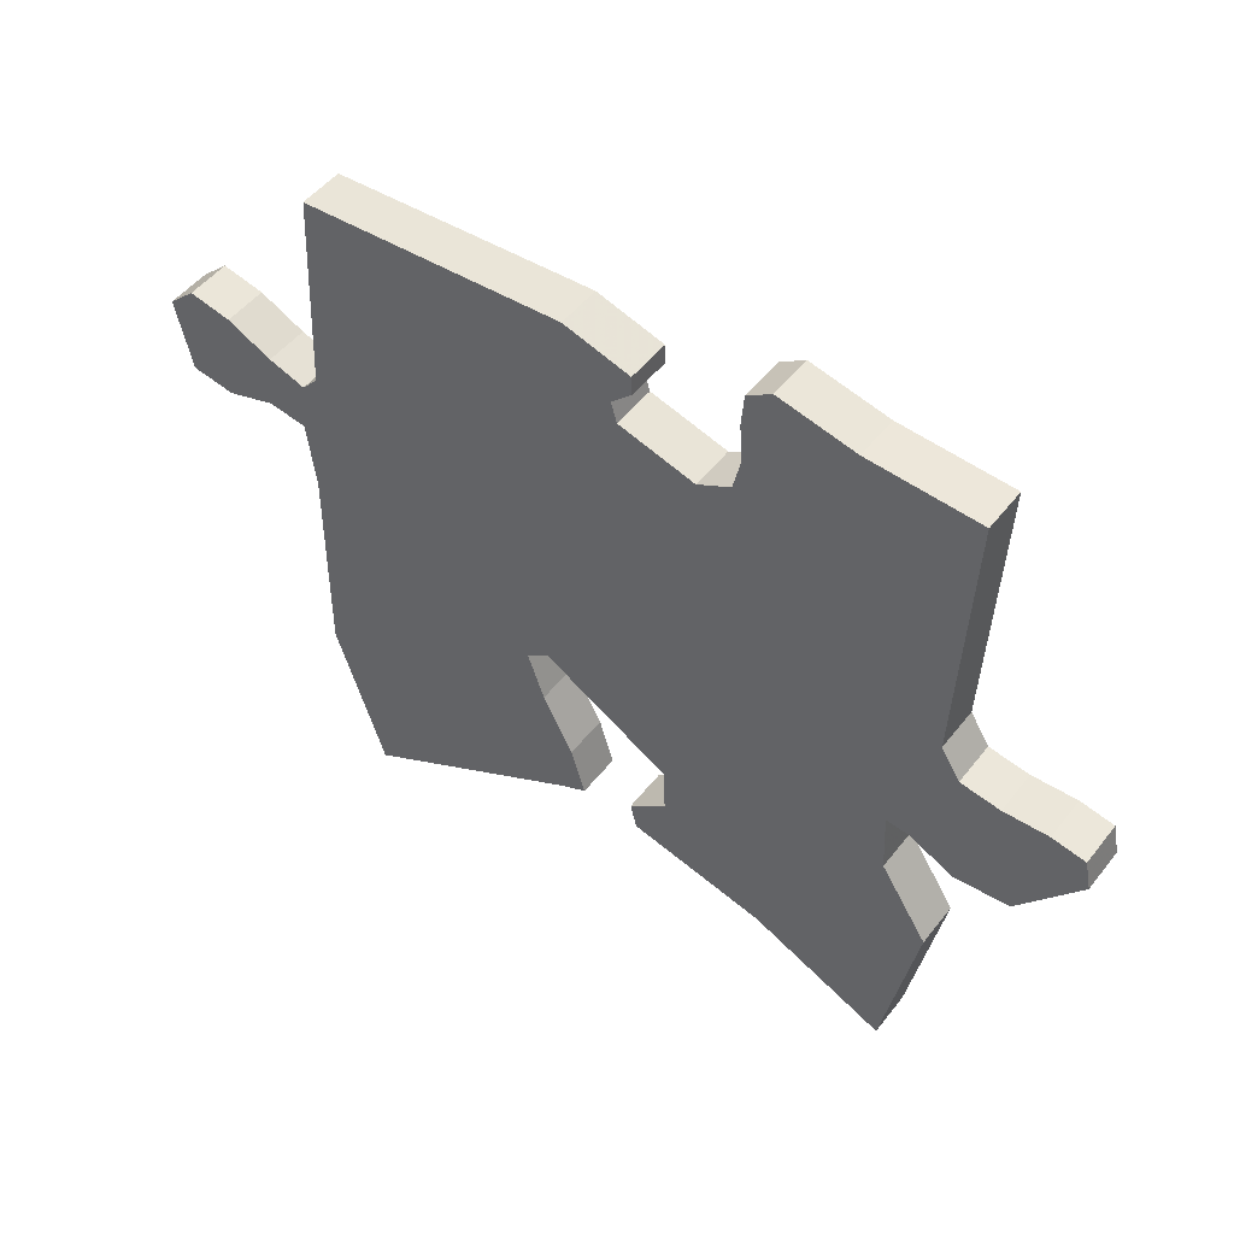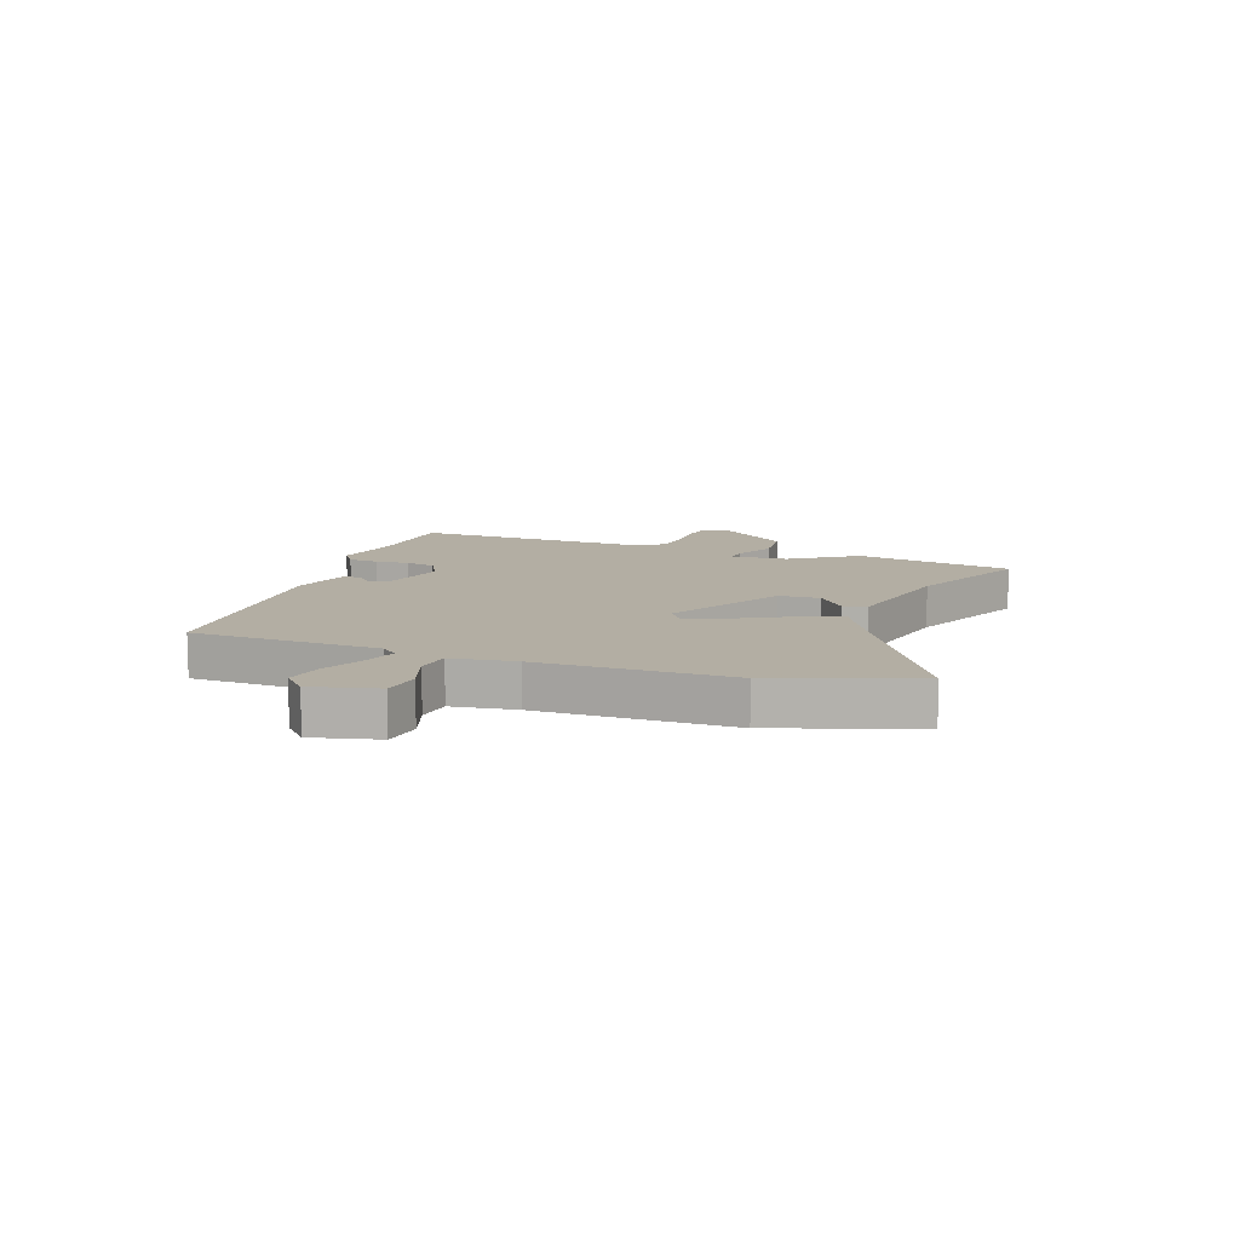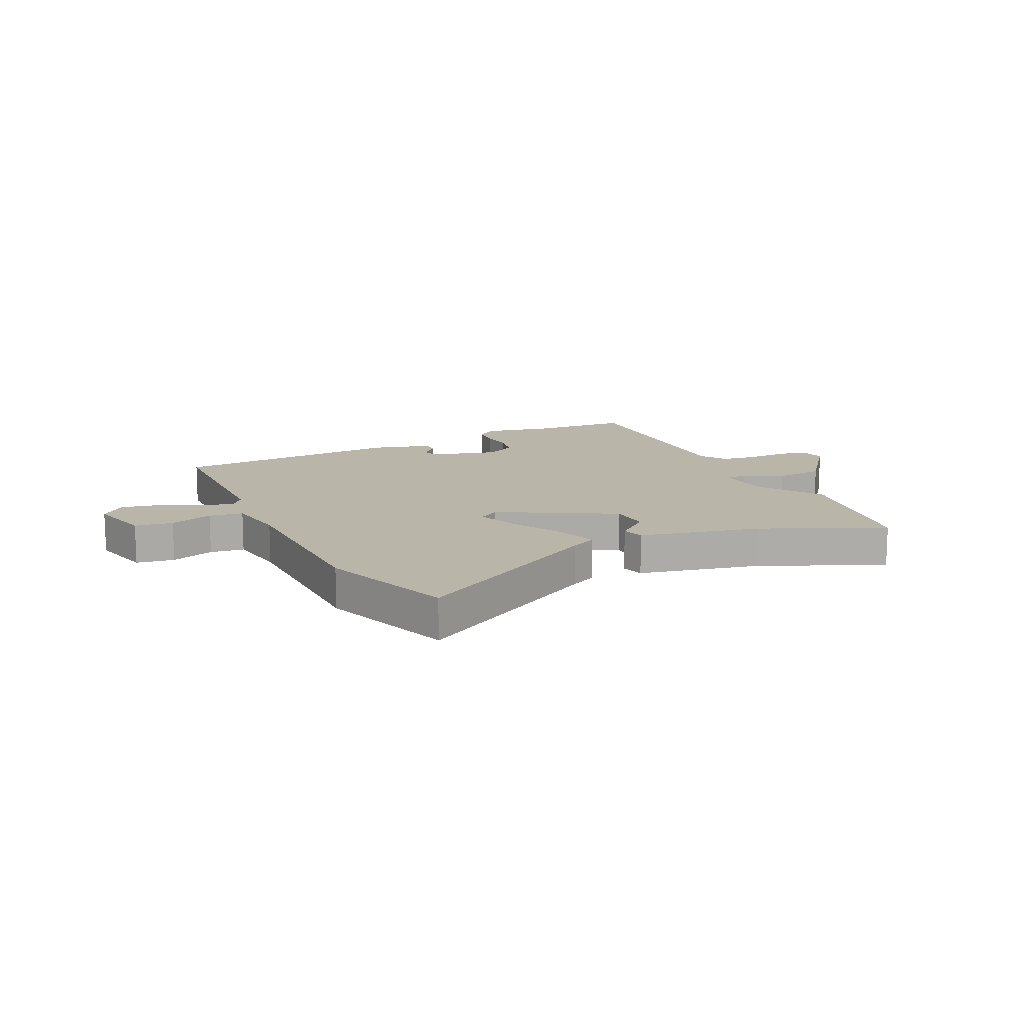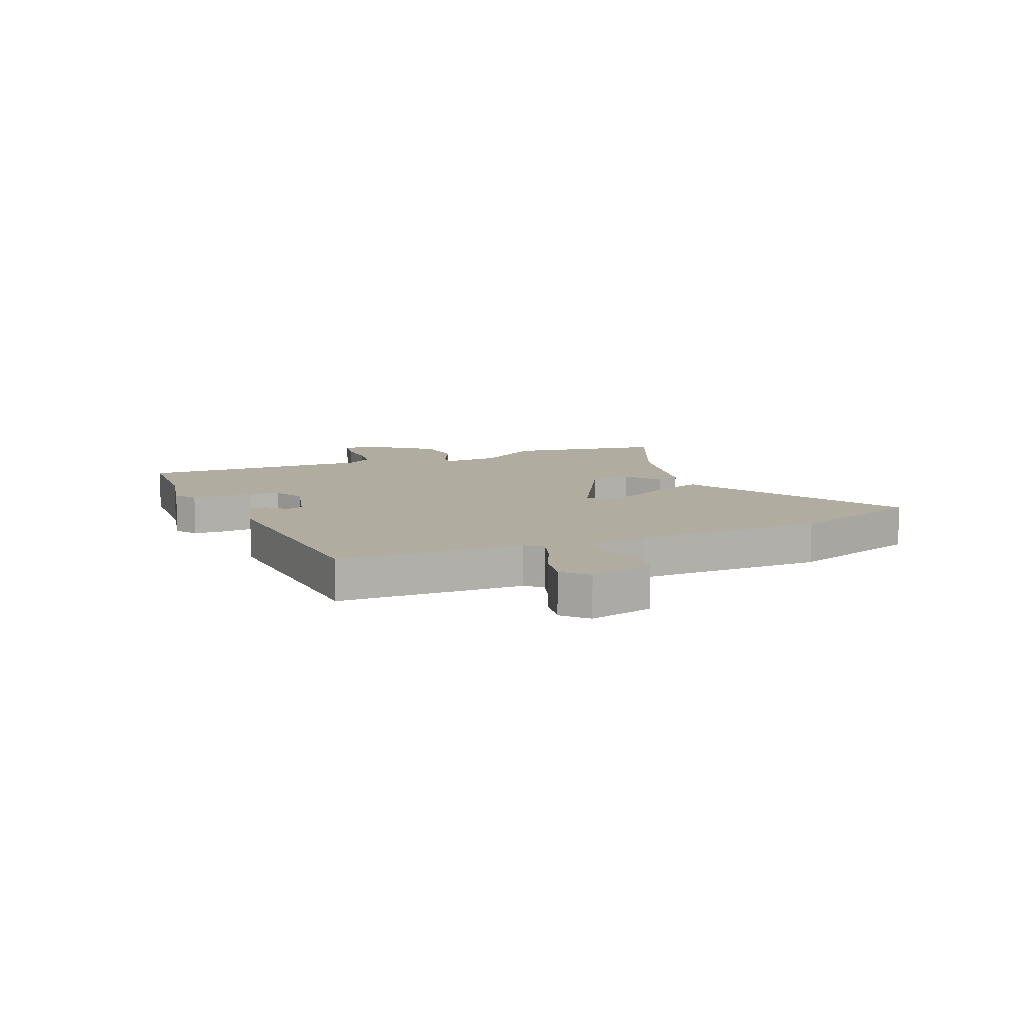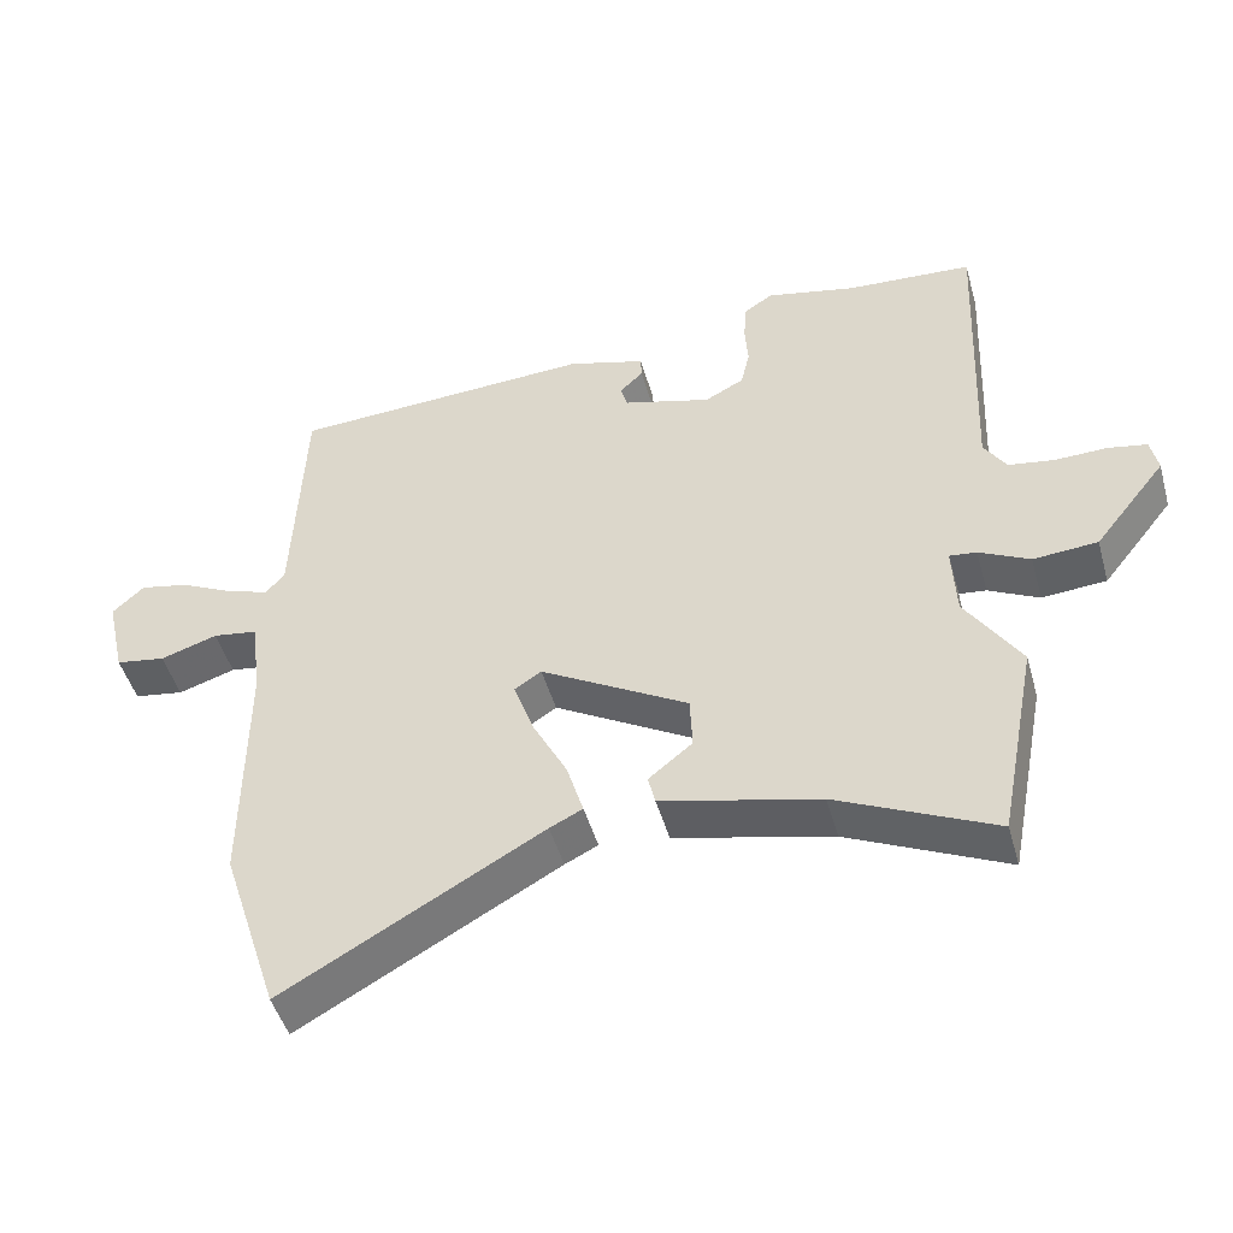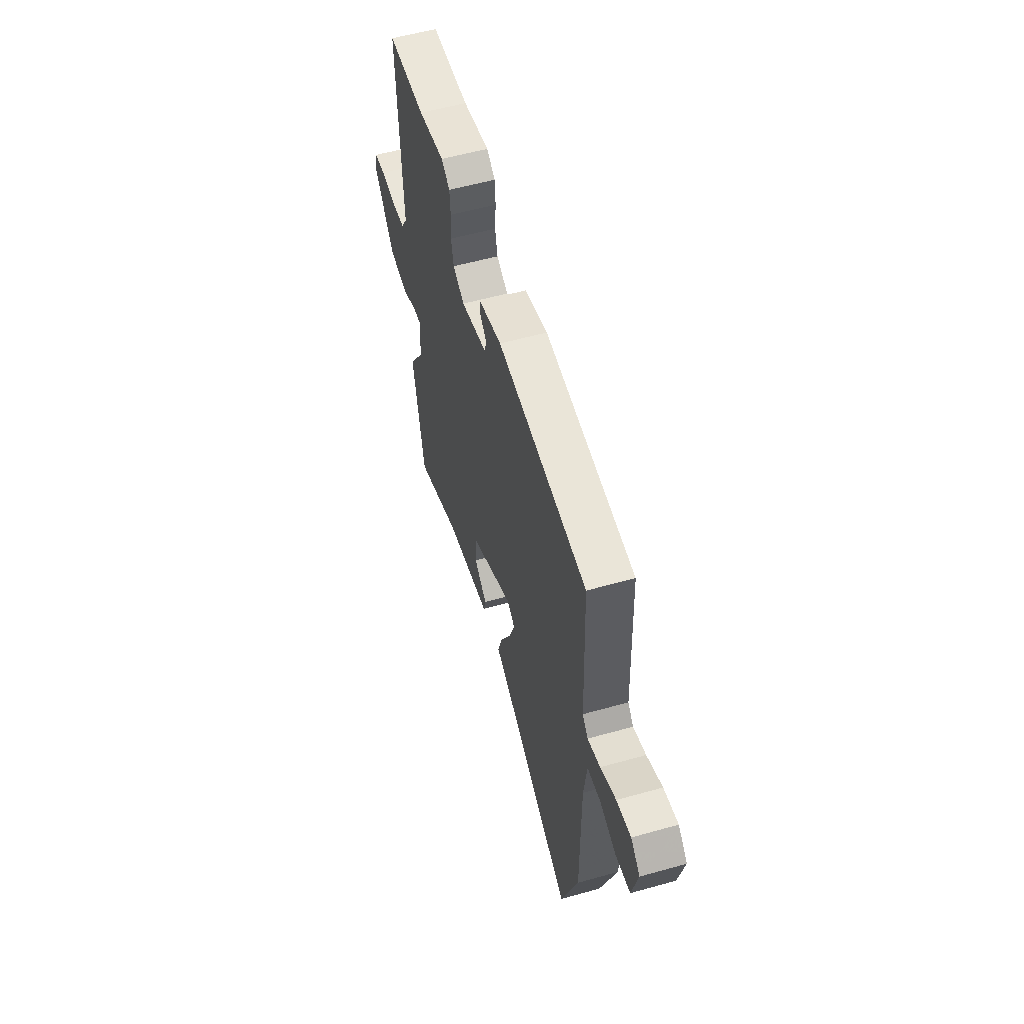
<metadata>
{"format":"obj","ext":"obj","renderer":"f3d","projection":"perspective","resolution":1024,"background":"white","views":[{"elev":49.5,"azim":-143.6,"up":"+Z"},{"elev":10.9,"azim":108.8,"up":"+Y"},{"elev":13.4,"azim":153.5,"up":"+Y"},{"elev":9.9,"azim":66.3,"up":"+Y"},{"elev":-47.4,"azim":-164.4,"up":"+Z"},{"elev":57.0,"azim":73.7,"up":"+Z"}]}
</metadata>
<code>
v 0.523 0.07 -0.43
v 0.444 0.07 -0.673
v 0.091 0.07 -0.475
v 0.046 0.07 -0.453
v 0.069 0.07 -0.378
v 0.117 0.07 -0.286
v 0.144 0.07 -0.21
v 0.107 0.07 -0.186
v -0.095 0.07 -0.302
v -0.098 0.07 -0.375
v -0.038 0.07 -0.423
v -0.048 0.07 -0.464
v -0.263 0.07 -0.515
v -0.478 0.07 -0.615
v -0.531 0.07 -0.339
v -0.456 0.07 -0.223
v -0.451 0.07 -0.123
v -0.488 0.07 -0.127
v -0.557 0.07 -0.162
v -0.645 0.07 -0.155
v -0.743 0.07 -0.032
v -0.733 0.07 0.016
v -0.68 0.07 0.026
v -0.609 0.07 0.024
v -0.546 0.07 0.034
v -0.516 0.07 0.082
v -0.534 0.07 0.498
v -0.36 0.07 0.509
v -0.238 0.07 0.536
v -0.199 0.07 0.51
v -0.195 0.07 0.458
v -0.199 0.07 0.398
v -0.187 0.07 0.346
v -0.134 0.07 0.318
v -0.013 0.07 0.352
v -0.004 0.07 0.384
v -0.036 0.07 0.415
v -0.035 0.07 0.445
v 0.071 0.07 0.476
v 0.487 0.07 0.454
v 0.501 0.07 0.126
v 0.527 0.07 0.097
v 0.586 0.07 0.117
v 0.658 0.07 0.152
v 0.725 0.07 0.166
v 0.768 0.07 0.126
v 0.742 0.07 0.011
v 0.674 0.07 0
v 0.596 0.07 0.025
v 0.535 0.07 0.016
v 0.521 0.07 -0.095
v 0.523 0 -0.43
v 0.444 0 -0.673
v 0.091 0 -0.475
v 0.046 0 -0.453
v 0.069 0 -0.378
v 0.117 0 -0.286
v 0.144 0 -0.21
v 0.107 0 -0.186
v -0.095 0 -0.302
v -0.098 0 -0.375
v -0.038 0 -0.423
v -0.048 0 -0.464
v -0.263 0 -0.515
v -0.478 0 -0.615
v -0.531 0 -0.339
v -0.456 0 -0.223
v -0.451 0 -0.123
v -0.488 0 -0.127
v -0.557 0 -0.162
v -0.645 0 -0.155
v -0.743 0 -0.032
v -0.733 0 0.016
v -0.68 0 0.026
v -0.609 0 0.024
v -0.546 0 0.034
v -0.516 0 0.082
v -0.534 0 0.498
v -0.36 0 0.509
v -0.238 0 0.536
v -0.199 0 0.51
v -0.195 0 0.458
v -0.199 0 0.398
v -0.187 0 0.346
v -0.134 0 0.318
v -0.013 0 0.352
v -0.004 0 0.384
v -0.036 0 0.415
v -0.035 0 0.445
v 0.071 0 0.476
v 0.487 0 0.454
v 0.501 0 0.126
v 0.527 0 0.097
v 0.586 0 0.117
v 0.658 0 0.152
v 0.725 0 0.166
v 0.768 0 0.126
v 0.742 0 0.011
v 0.674 0 0
v 0.596 0 0.025
v 0.535 0 0.016
v 0.521 0 -0.095
f 46 47 48 49
f 46 49 50
f 43 44 45 46
f 42 43 46 50
f 41 42 50 51
f 39 40 41
f 36 37 38 39
f 35 36 39 41
f 34 35 41 51
f 29 30 31 32
f 28 29 32 33
f 26 27 28 33
f 25 26 33 34
f 21 22 23 24
f 21 24 25
f 18 19 20 21
f 17 18 21 25
f 13 14 15 16
f 13 16 17
f 10 11 12 13
f 9 10 13 17
f 8 9 17 25
f 3 4 5 6
f 3 6 7
f 2 3 7
f 1 2 7
f 51 1 7 8
f 8 25 34 51
f 100 99 98 97
f 101 100 97
f 97 96 95 94
f 101 97 94 93
f 102 101 93 92
f 92 91 90
f 90 89 88 87
f 92 90 87 86
f 102 92 86 85
f 83 82 81 80
f 84 83 80 79
f 84 79 78 77
f 85 84 77 76
f 75 74 73 72
f 76 75 72
f 72 71 70 69
f 76 72 69 68
f 67 66 65 64
f 68 67 64
f 64 63 62 61
f 68 64 61 60
f 76 68 60 59
f 57 56 55 54
f 58 57 54
f 58 54 53
f 58 53 52
f 59 58 52 102
f 102 85 76 59
f 1 52 53 2
f 2 53 54 3
f 3 54 55 4
f 4 55 56 5
f 5 56 57 6
f 6 57 58 7
f 7 58 59 8
f 8 59 60 9
f 9 60 61 10
f 10 61 62 11
f 11 62 63 12
f 12 63 64 13
f 13 64 65 14
f 14 65 66 15
f 15 66 67 16
f 16 67 68 17
f 17 68 69 18
f 18 69 70 19
f 19 70 71 20
f 20 71 72 21
f 21 72 73 22
f 22 73 74 23
f 23 74 75 24
f 24 75 76 25
f 25 76 77 26
f 26 77 78 27
f 27 78 79 28
f 28 79 80 29
f 29 80 81 30
f 30 81 82 31
f 31 82 83 32
f 32 83 84 33
f 33 84 85 34
f 34 85 86 35
f 35 86 87 36
f 36 87 88 37
f 37 88 89 38
f 38 89 90 39
f 39 90 91 40
f 40 91 92 41
f 41 92 93 42
f 42 93 94 43
f 43 94 95 44
f 44 95 96 45
f 45 96 97 46
f 46 97 98 47
f 47 98 99 48
f 48 99 100 49
f 49 100 101 50
f 50 101 102 51
f 51 102 52 1

</code>
